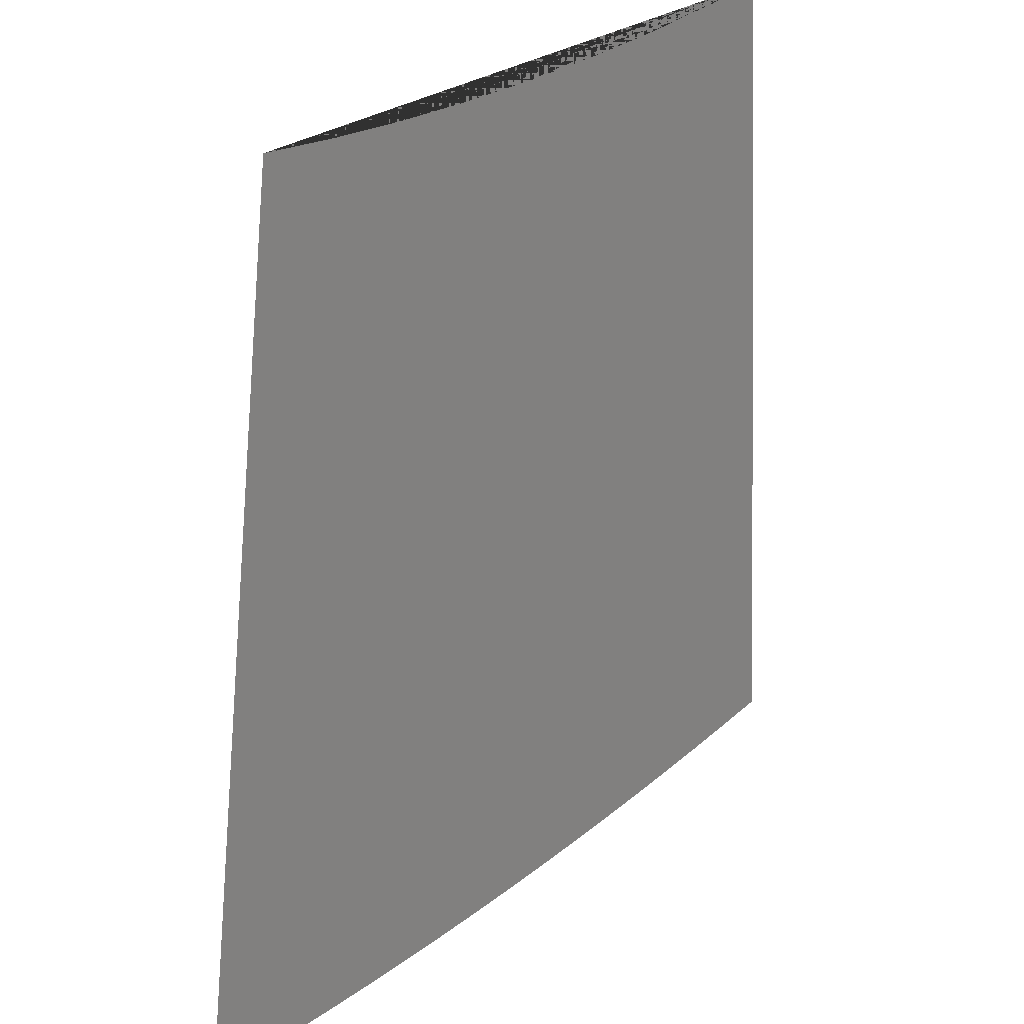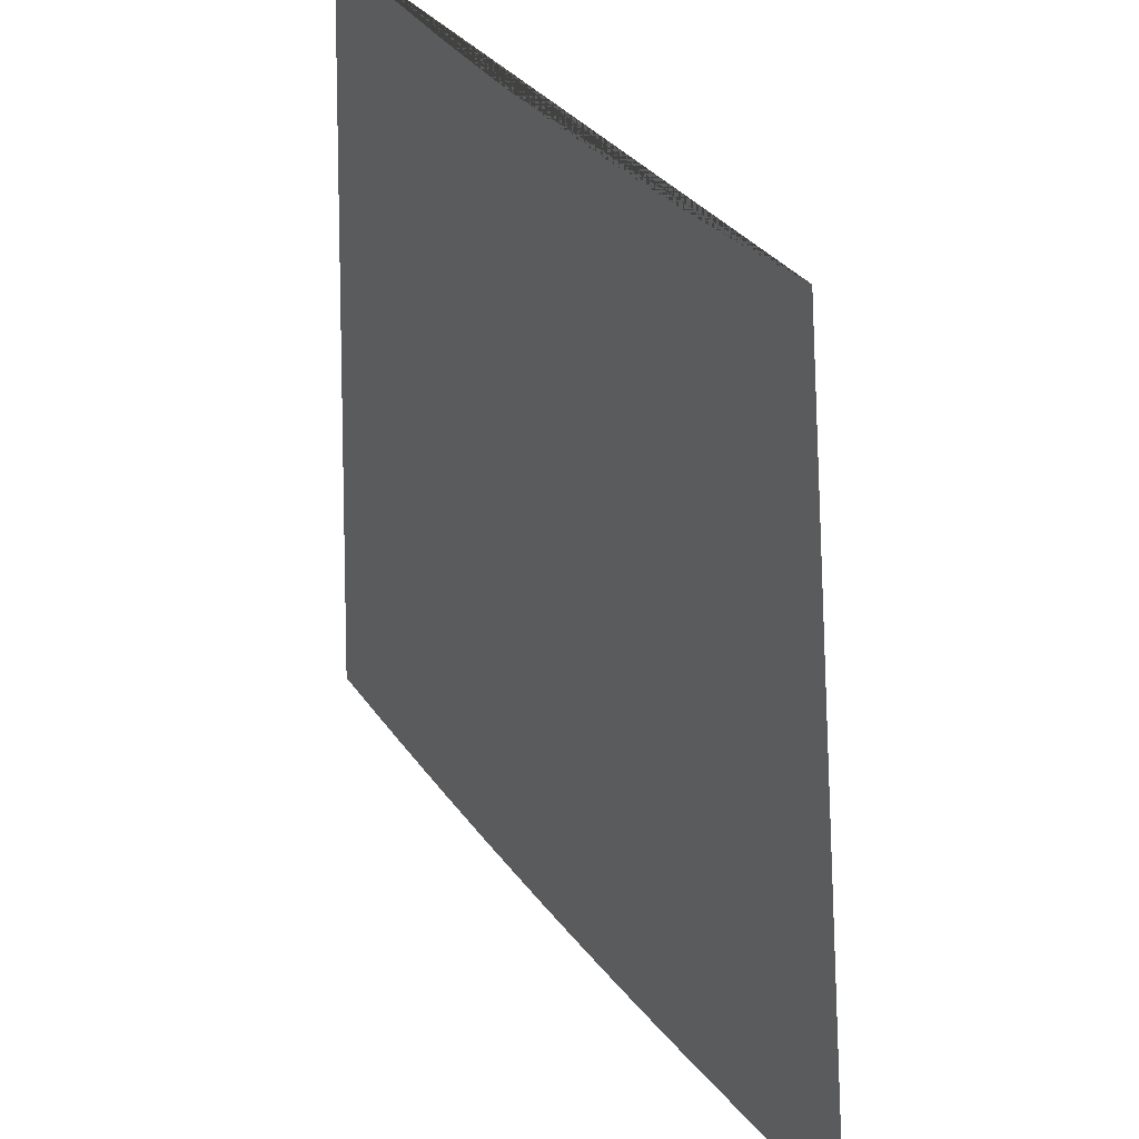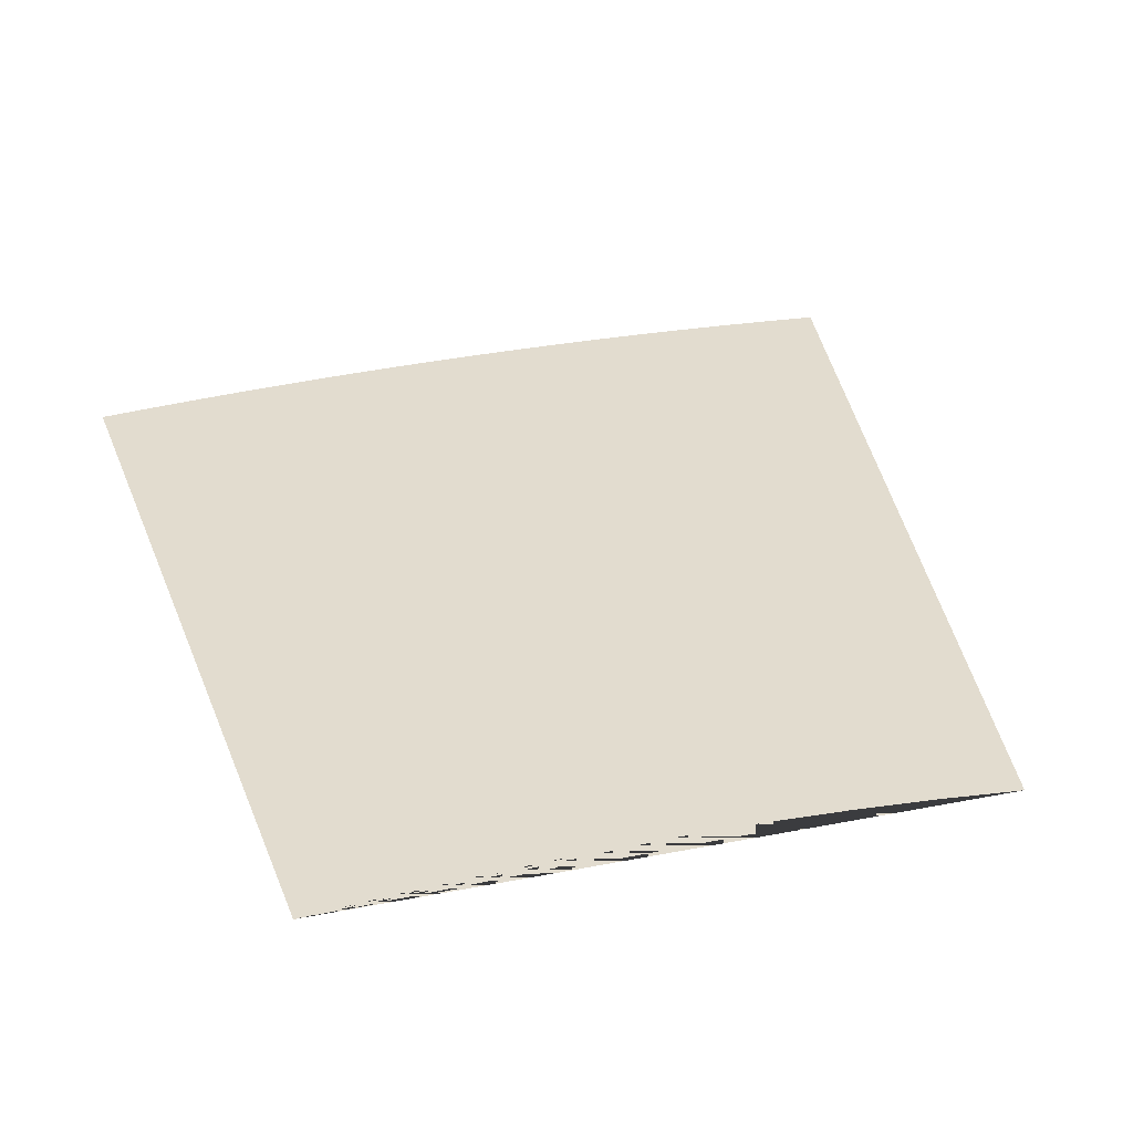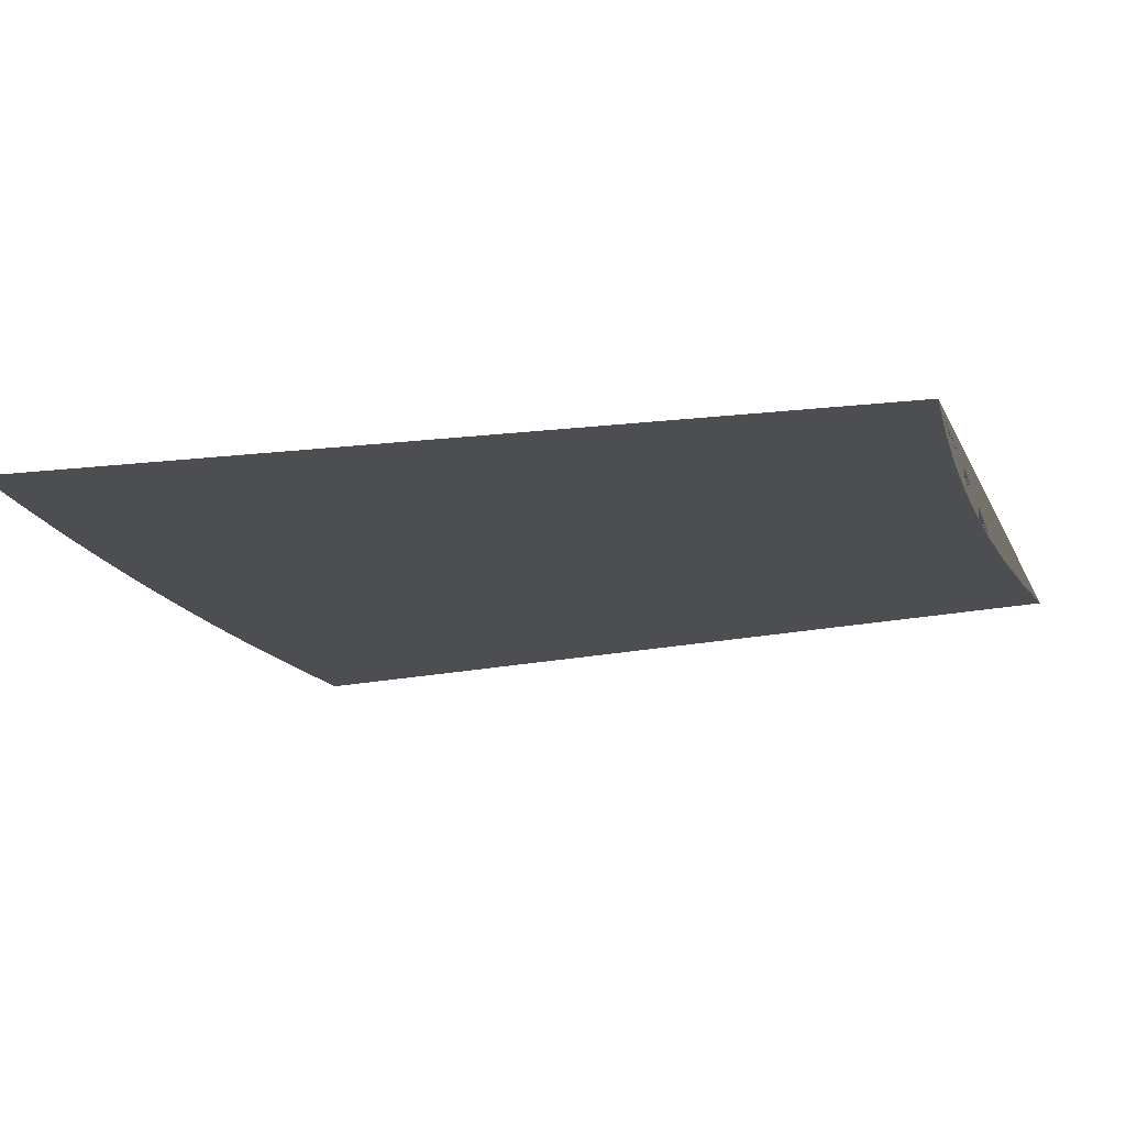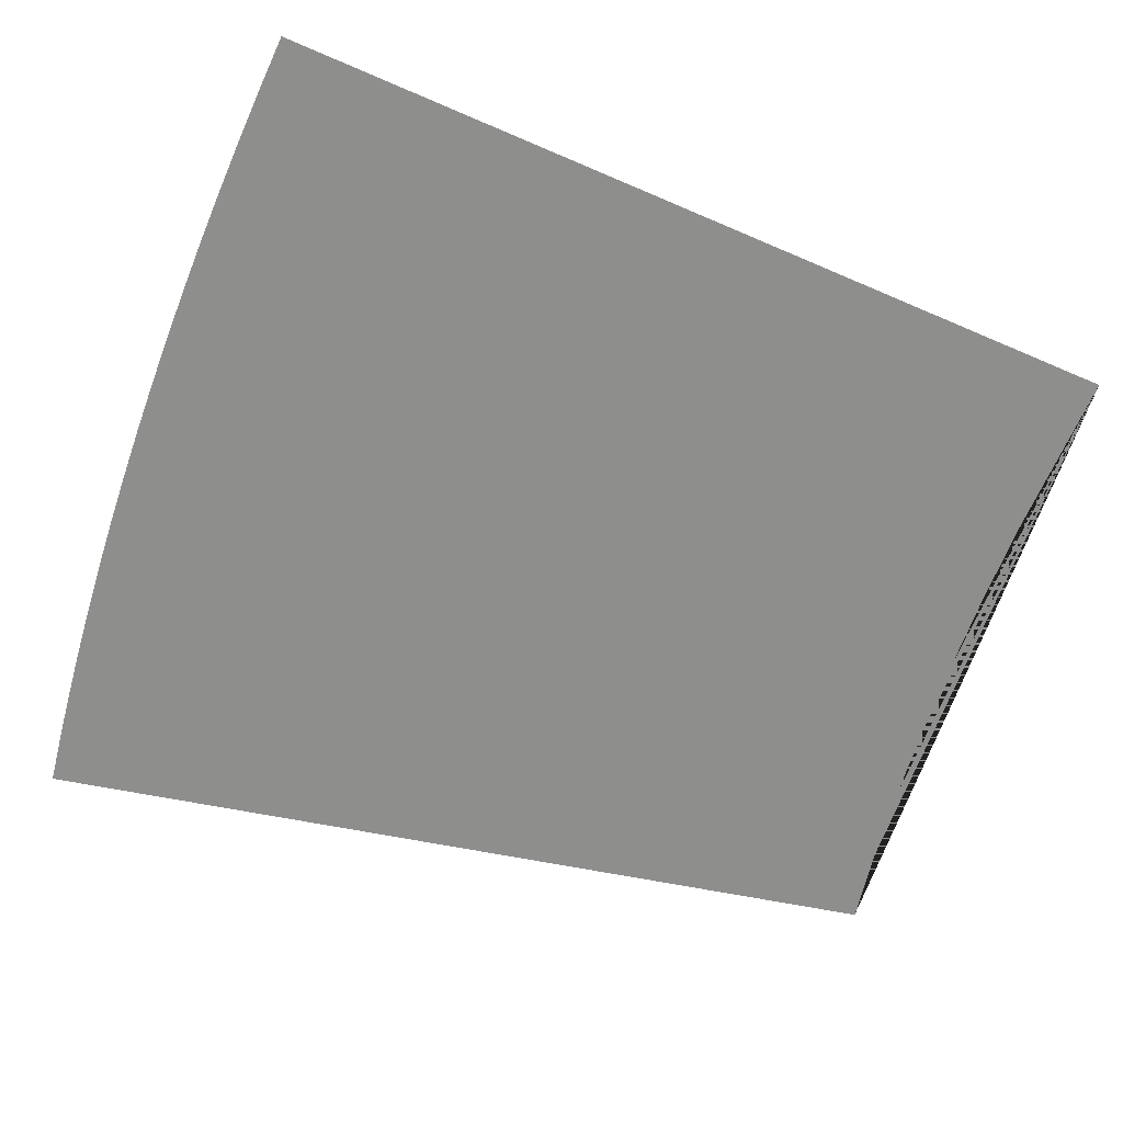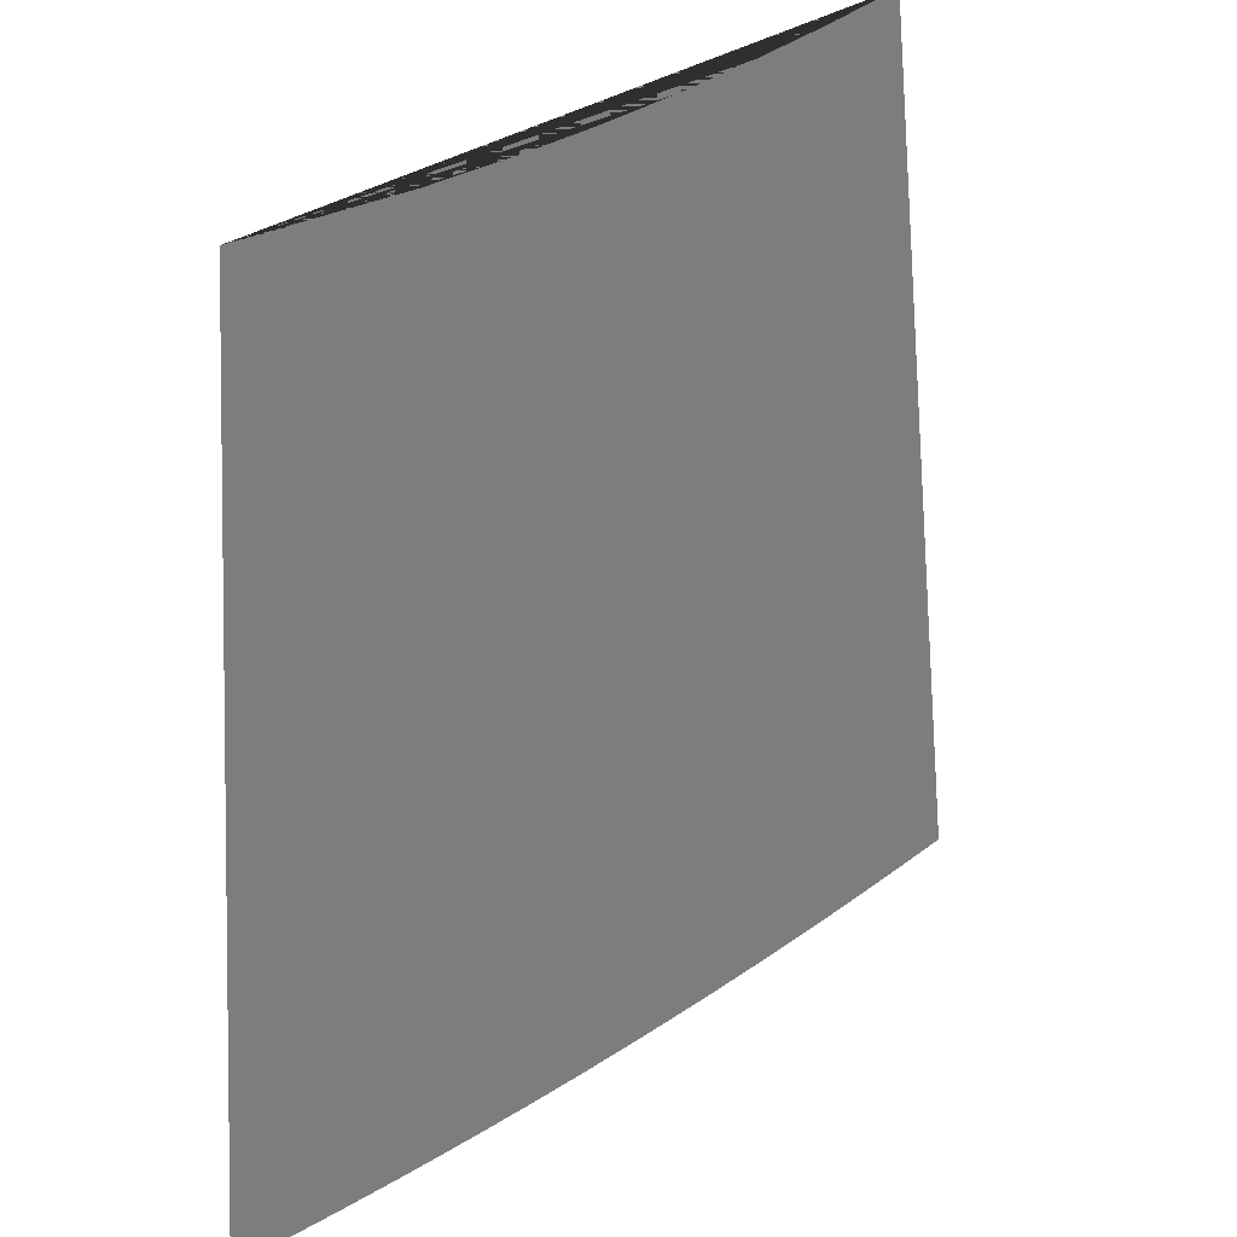
<metadata>
{"format":"obj","ext":"obj","renderer":"f3d","projection":"perspective","resolution":1024,"background":"white","views":[{"elev":28.5,"azim":-48.9,"up":"+Y"},{"elev":38.2,"azim":-124.0,"up":"+Y"},{"elev":34.6,"azim":164.6,"up":"+Z"},{"elev":-16.7,"azim":107.6,"up":"+Z"},{"elev":-64.8,"azim":70.8,"up":"+Z"},{"elev":32.0,"azim":136.4,"up":"+Y"}]}
</metadata>
<code>
v -7.511 -7.598 0
v -6.464 -0.04469 0
v -5.418 7.509 0
v -4.052 7.355 0
v -2.672 7.24 0
v -1.278 7.164 0
v 0.1299 7.127 0
v 1.552 7.128 0
v 2.988 7.168 0
v 4.438 7.247 0
v 5.903 7.364 0
v 0.7531 -0.3328 0
v 1.336 3.876 0
v -2.878 0.1703 0
v -2.295 4.379 0
v 4.385 -0.8359 0
v 4.968 3.373 0
v 6.464 -0.04101 0
v 7.025 -7.446 0
v 6.097 -7.541 0
v 5.172 -7.624 0
v 4.249 -7.695 0
v 3.329 -7.756 0
v 2.412 -7.805 0
v 1.497 -7.842 0
v 0.5847 -7.869 0
v -0.325 -7.884 0
v -1.232 -7.888 0
v -2.137 -7.88 0
v -3.039 -7.862 0
v -3.938 -7.832 0
v -4.835 -7.79 0
v -5.73 -7.738 0
v -6.621 -7.674 0
v 0.1701 -4.541 0
v 3.802 -5.044 0
v 3.51 -7.149 0
v 1.986 -4.793 0
v -0.1215 -6.646 0
v 1.694 -6.897 0
v -3.461 -4.038 0
v -1.646 -4.29 0
v -3.753 -6.143 0
v -1.937 -6.394 0
v -5.277 -3.787 0
v -5.569 -5.891 0
f 11 18 19 20 21 22 23 24 25 26 27 28 29 30 31 32 33 34 1 2 3 4 5 6 7 8 9 10

</code>
